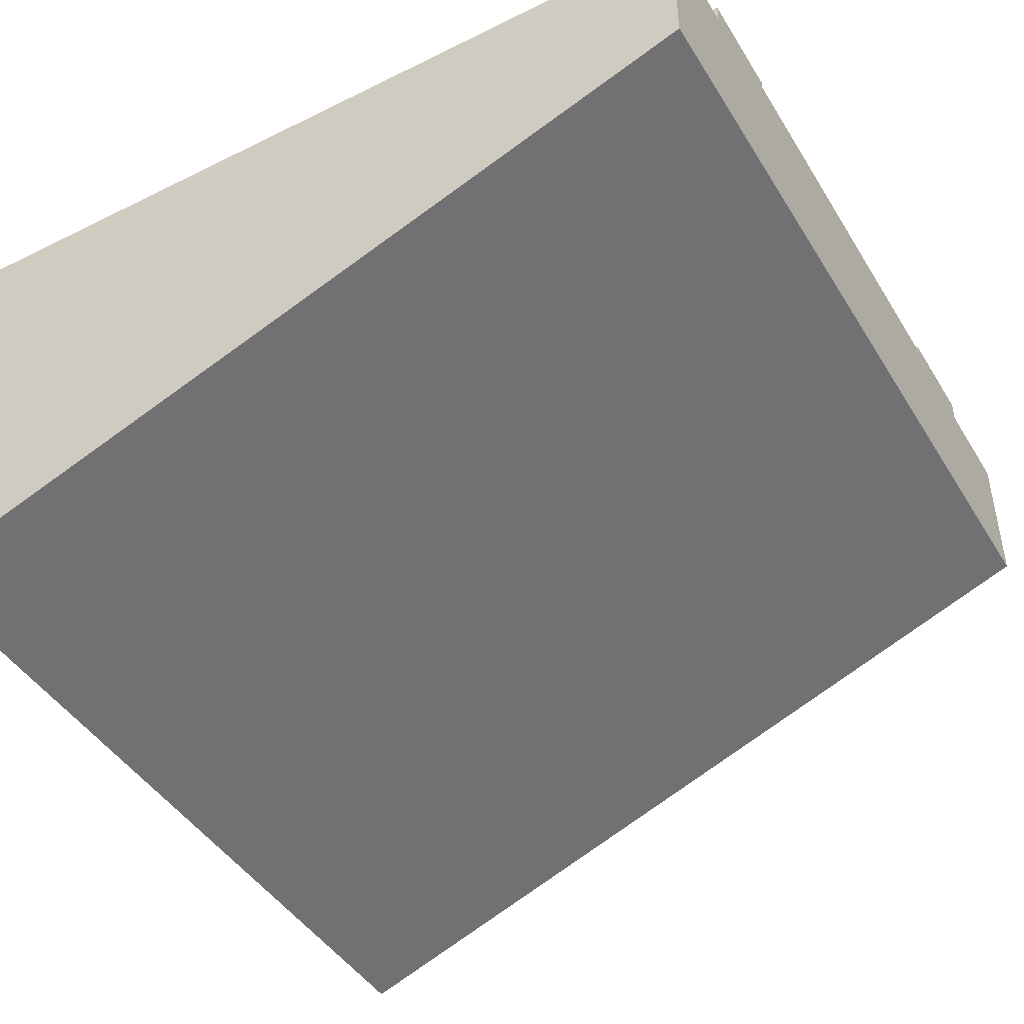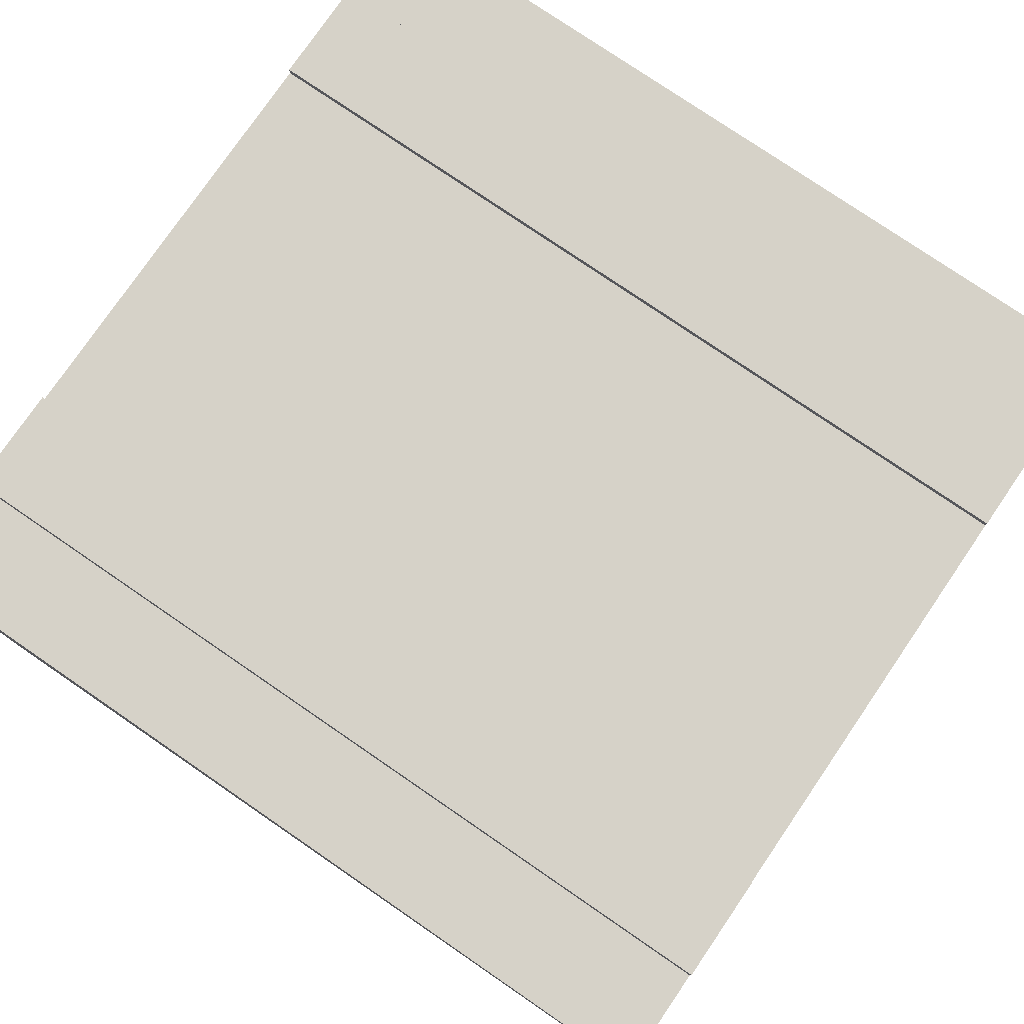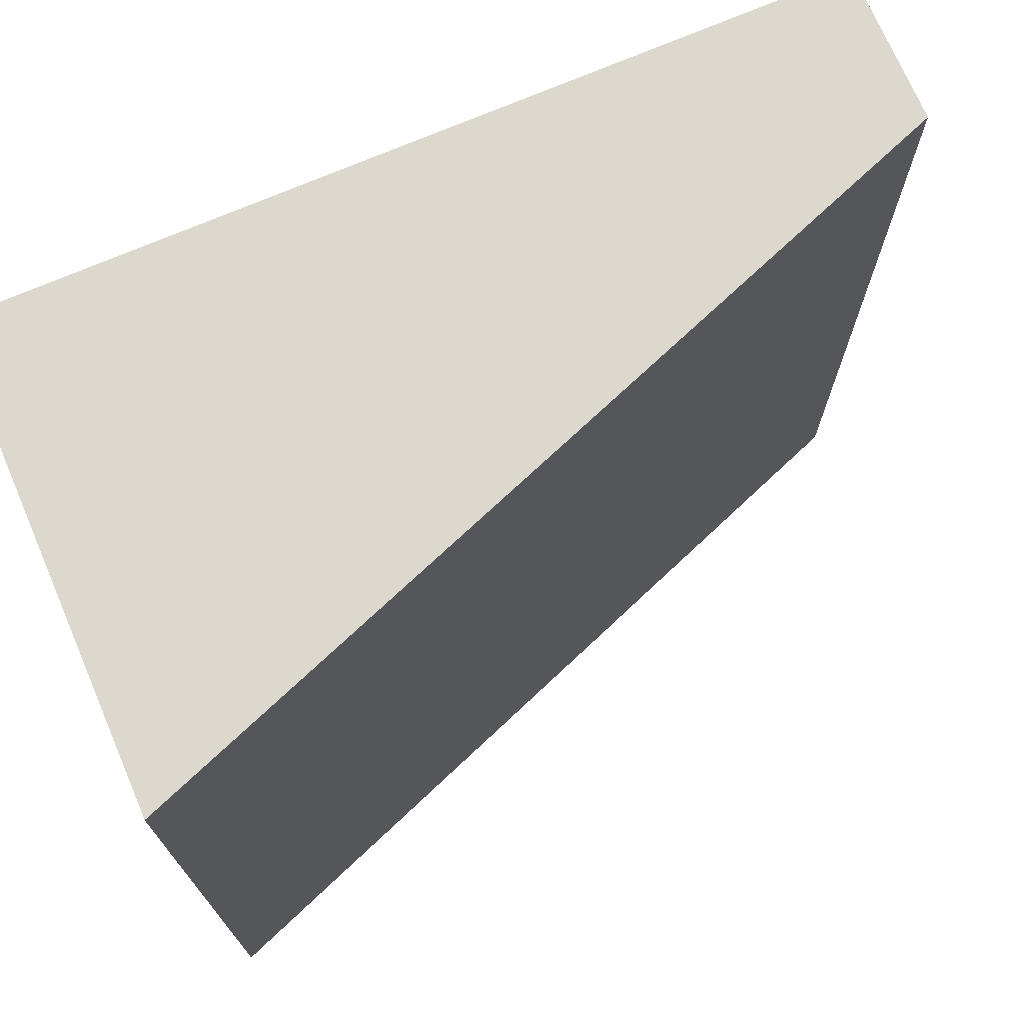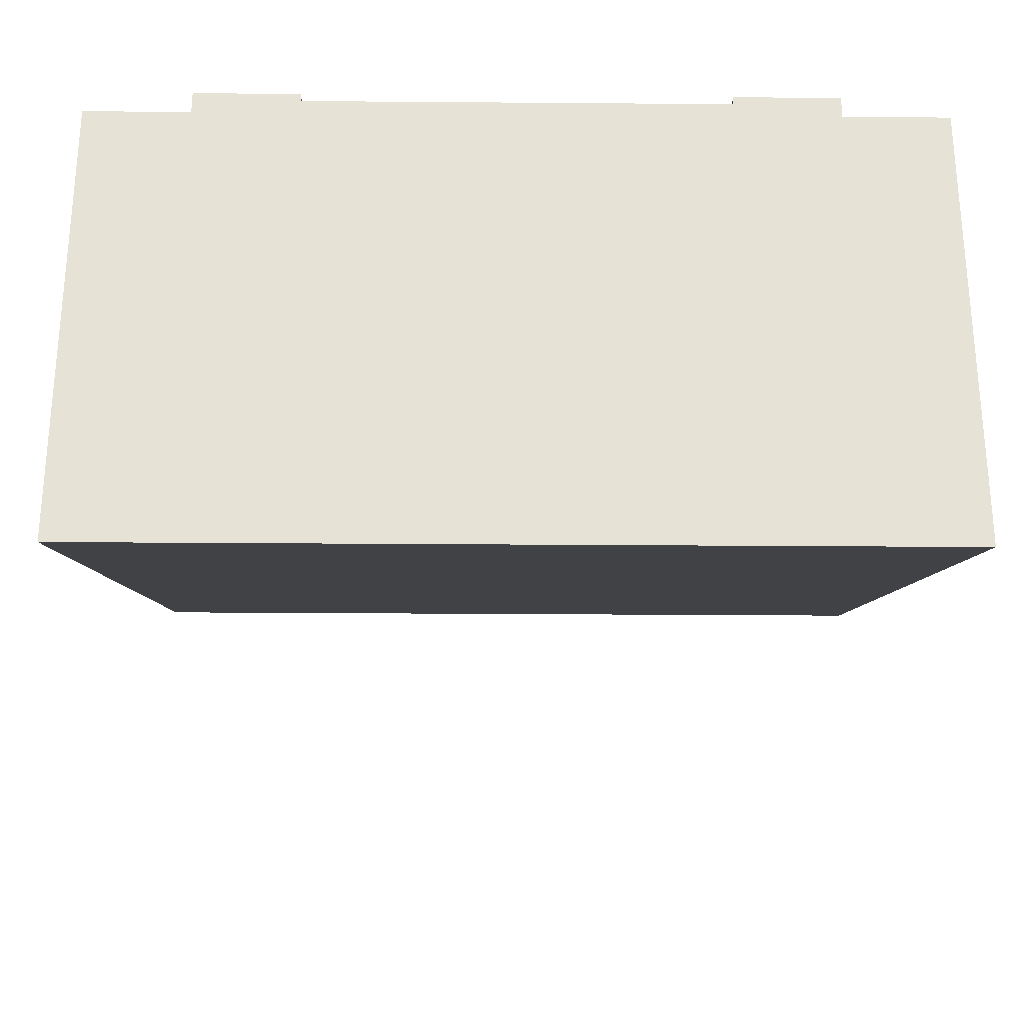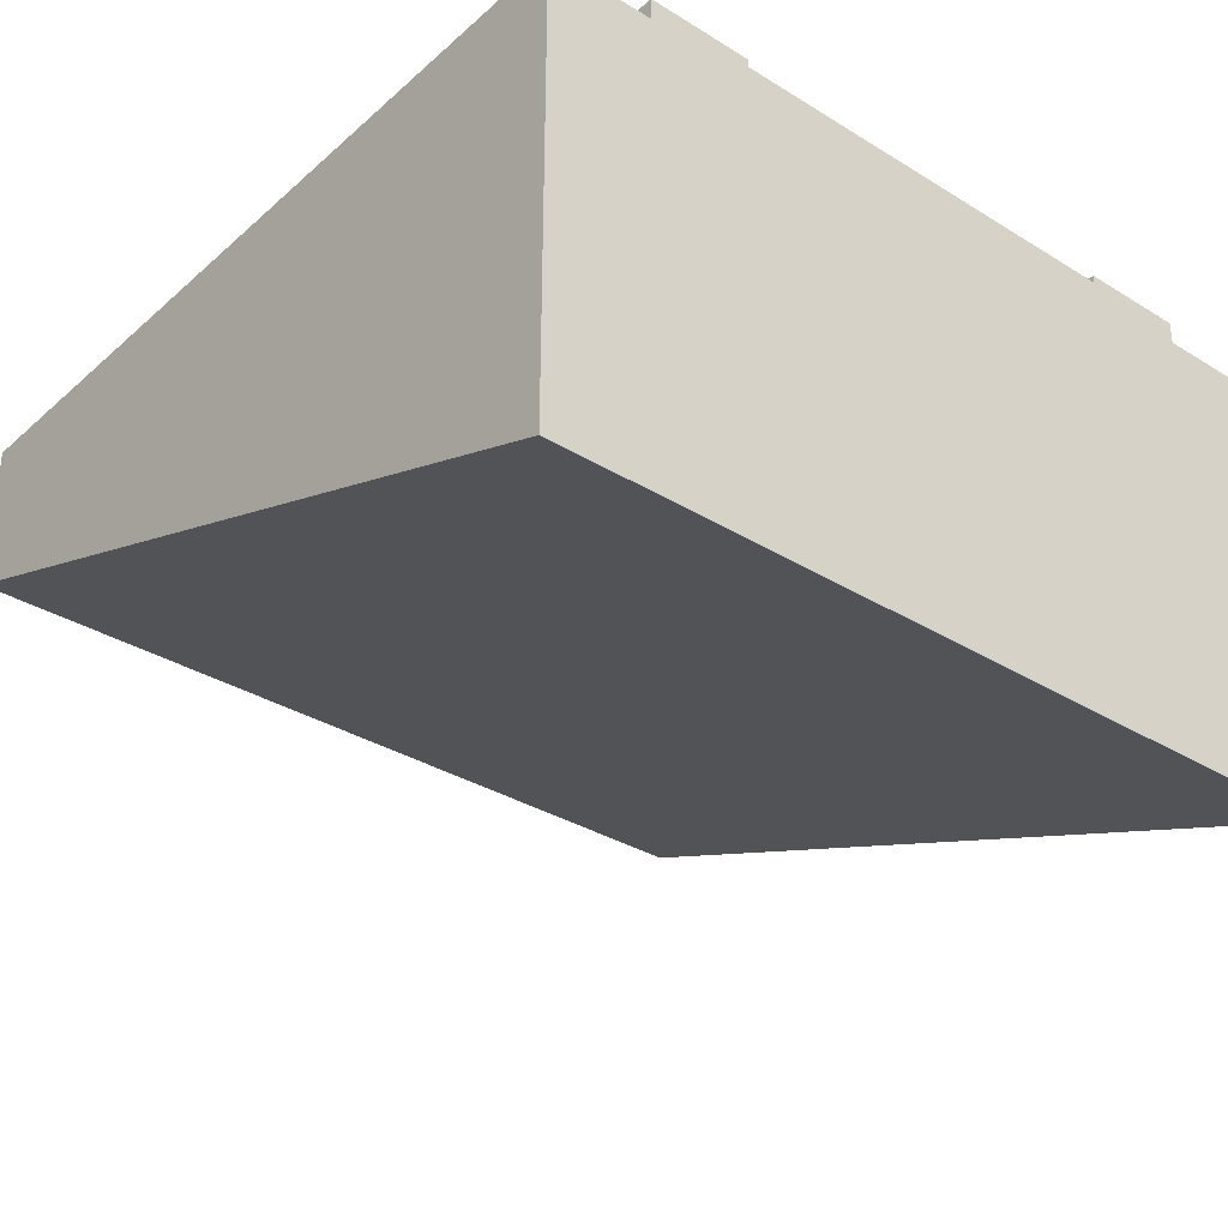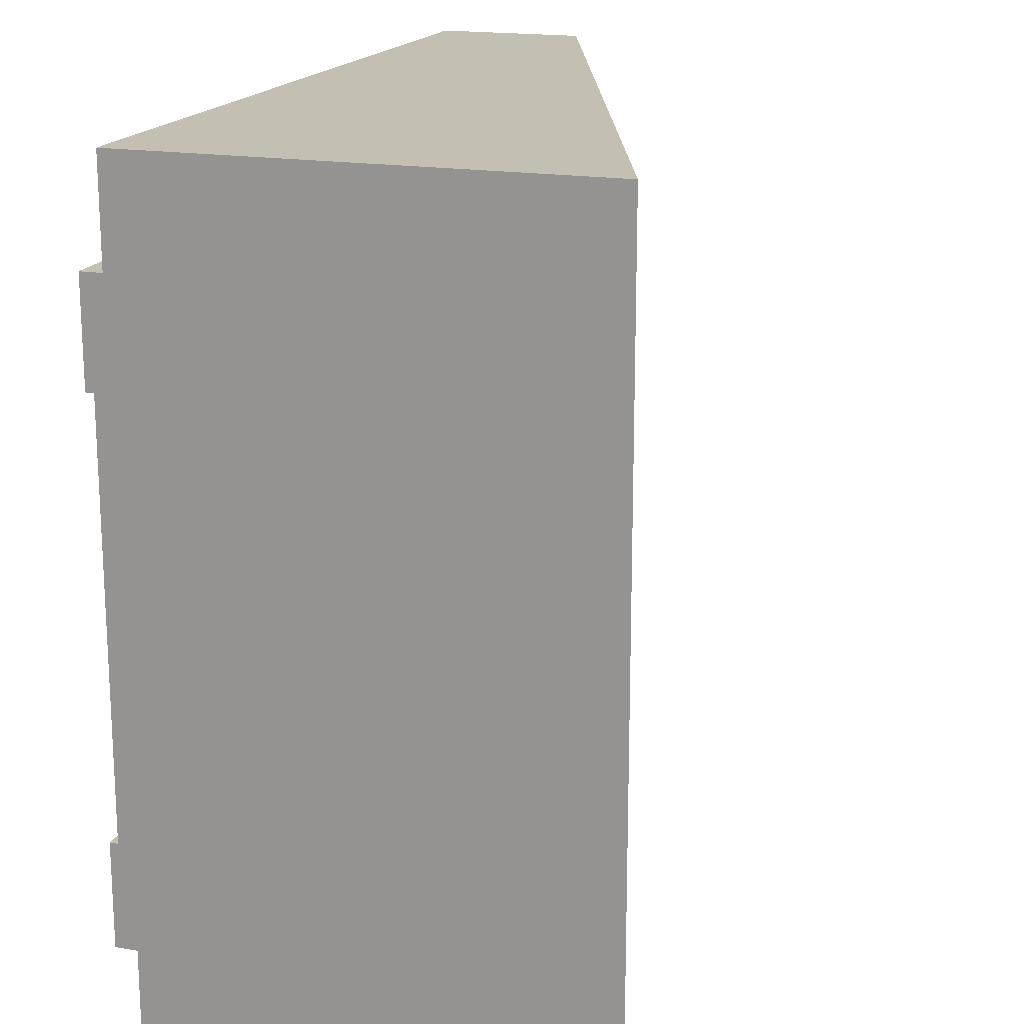
<metadata>
{"format":"obj","ext":"obj","renderer":"f3d","projection":"perspective","resolution":1024,"background":"white","views":[{"elev":-44.7,"azim":29.8,"up":"+Y"},{"elev":77.8,"azim":34.4,"up":"+Y"},{"elev":72.5,"azim":-23.2,"up":"+Z"},{"elev":-26.6,"azim":-90.7,"up":"+Y"},{"elev":-33.2,"azim":-130.1,"up":"+Y"},{"elev":17.8,"azim":-71.5,"up":"+Z"}]}
</metadata>
<code>
g tile096
v -0.5 0.5667 0.25
v -0.5 0.5667 -0.25
v 0.5 0.5667 0.25
v 0.5 0.5667 -0.25
v -0.5 0.4667 0.25
v -0.5 0.4667 -0.25
v 0.5 0.4667 -0.25
v 0.5 0.4667 0.25
v 0.5 0.3667 -0.5
v 0.5 0.3667 -0.375
v 0.5 0.55 -0.5
v 0.5 0.55 -0.375
v -0.5 3.61e-16 0.5
v -0.5 3.61e-16 0.375
v -0.5 0.55 0.5
v -0.5 0.55 0.375
v 0.5 0.55 0.5
v 0.5 0.3667 0.5
v -0.5 0 -0.5
v -0.5 0.55 -0.5
v 0.5 0.3667 0.375
v -0.5 2.256e-17 -0.375
v 0.5 0.55 0.375
v -0.5 0.55 -0.375
v -0.5 0.5767 0.375
v -0.5 0.5767 0.25
v 0.5 0.5767 0.375
v 0.5 0.5767 0.25
v -0.5 0.5767 -0.25
v -0.5 0.5767 -0.375
v 0.5 0.5767 -0.25
v 0.5 0.5767 -0.375
f 3 2 1
f 2 3 4
f 1 6 5
f 6 1 2
f 4 8 7
f 8 4 3
f 11 10 9
f 10 11 12
f 15 14 13
f 14 15 16
f 15 18 17
f 18 15 13
f 19 11 9
f 11 19 20
f 14 18 13
f 18 14 21
f 21 14 22
f 21 22 10
f 10 22 19
f 10 19 9
f 17 16 15
f 16 17 23
f 12 20 24
f 20 12 11
f 22 20 19
f 20 22 24
f 23 18 21
f 18 23 17
f 27 26 25
f 26 27 28
f 1 28 3
f 28 1 26
f 31 30 29
f 30 31 32
f 29 4 31
f 4 29 2
f 25 23 27
f 23 25 16
f 24 32 12
f 32 24 30
f 16 5 14
f 5 16 1
f 1 16 25
f 1 25 26
f 6 14 5
f 24 14 6
f 14 24 22
f 24 6 2
f 24 2 30
f 30 2 29
f 10 7 21
f 7 10 12
f 7 12 4
f 4 12 32
f 4 32 31
f 8 21 7
f 21 8 23
f 23 8 3
f 23 3 27
f 27 3 28

</code>
